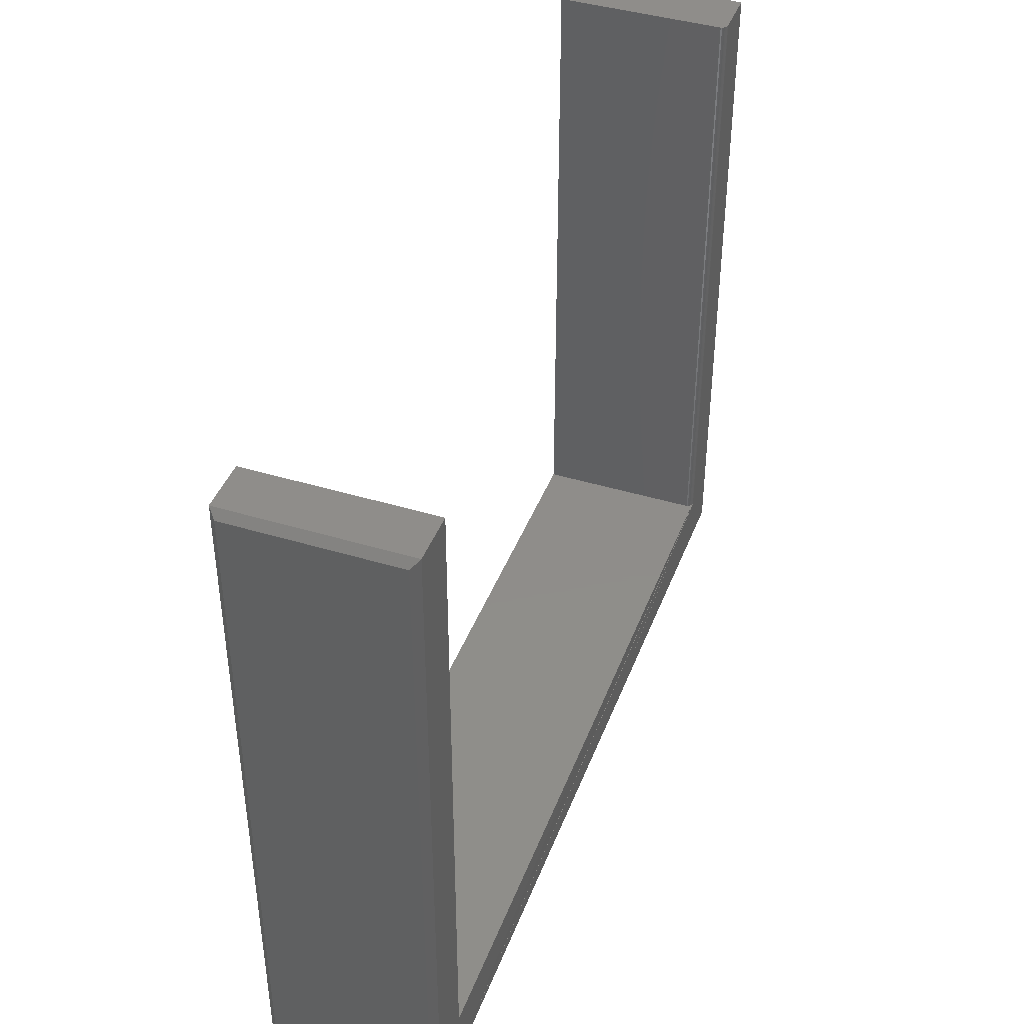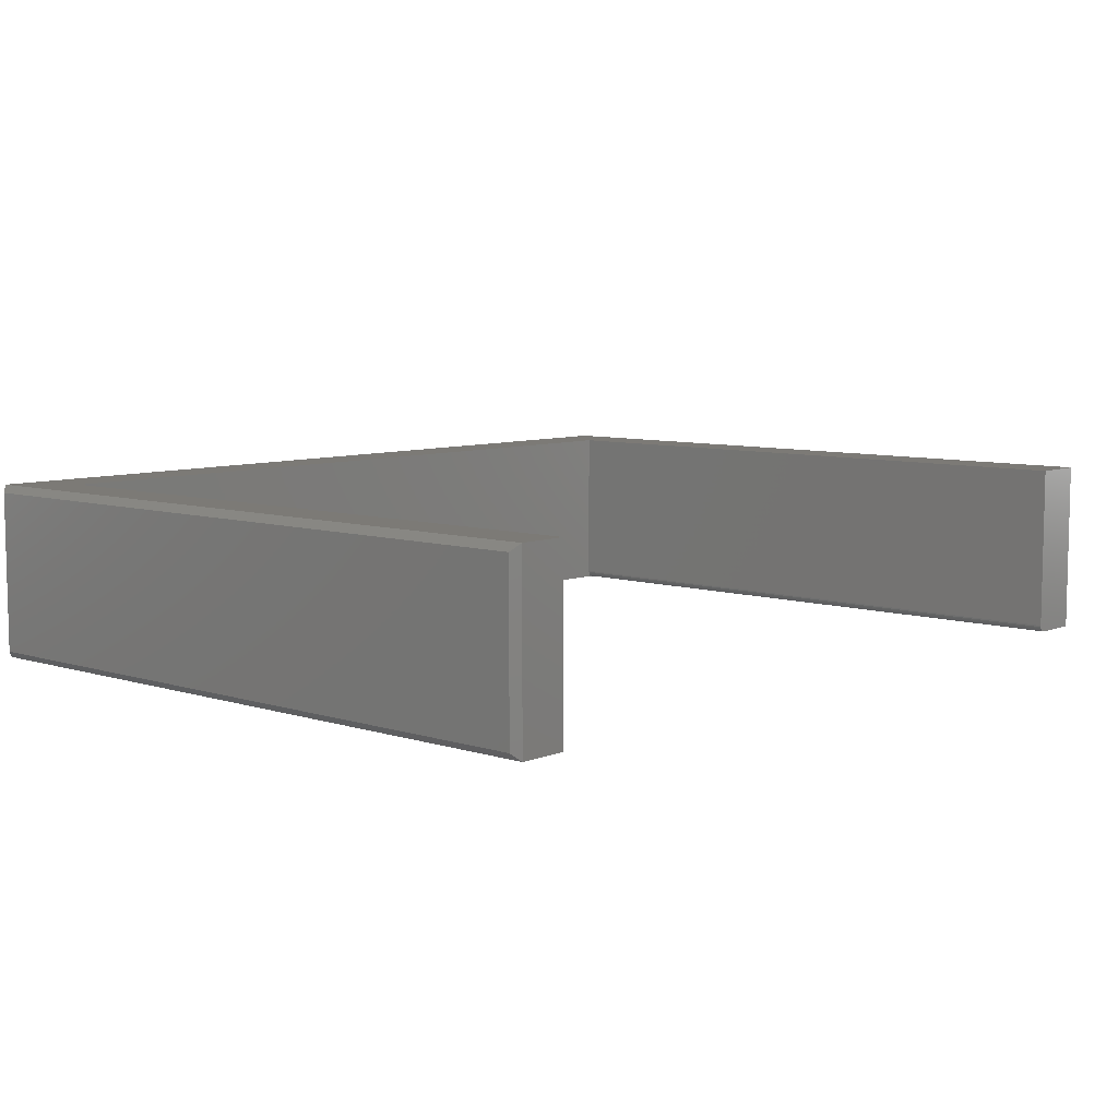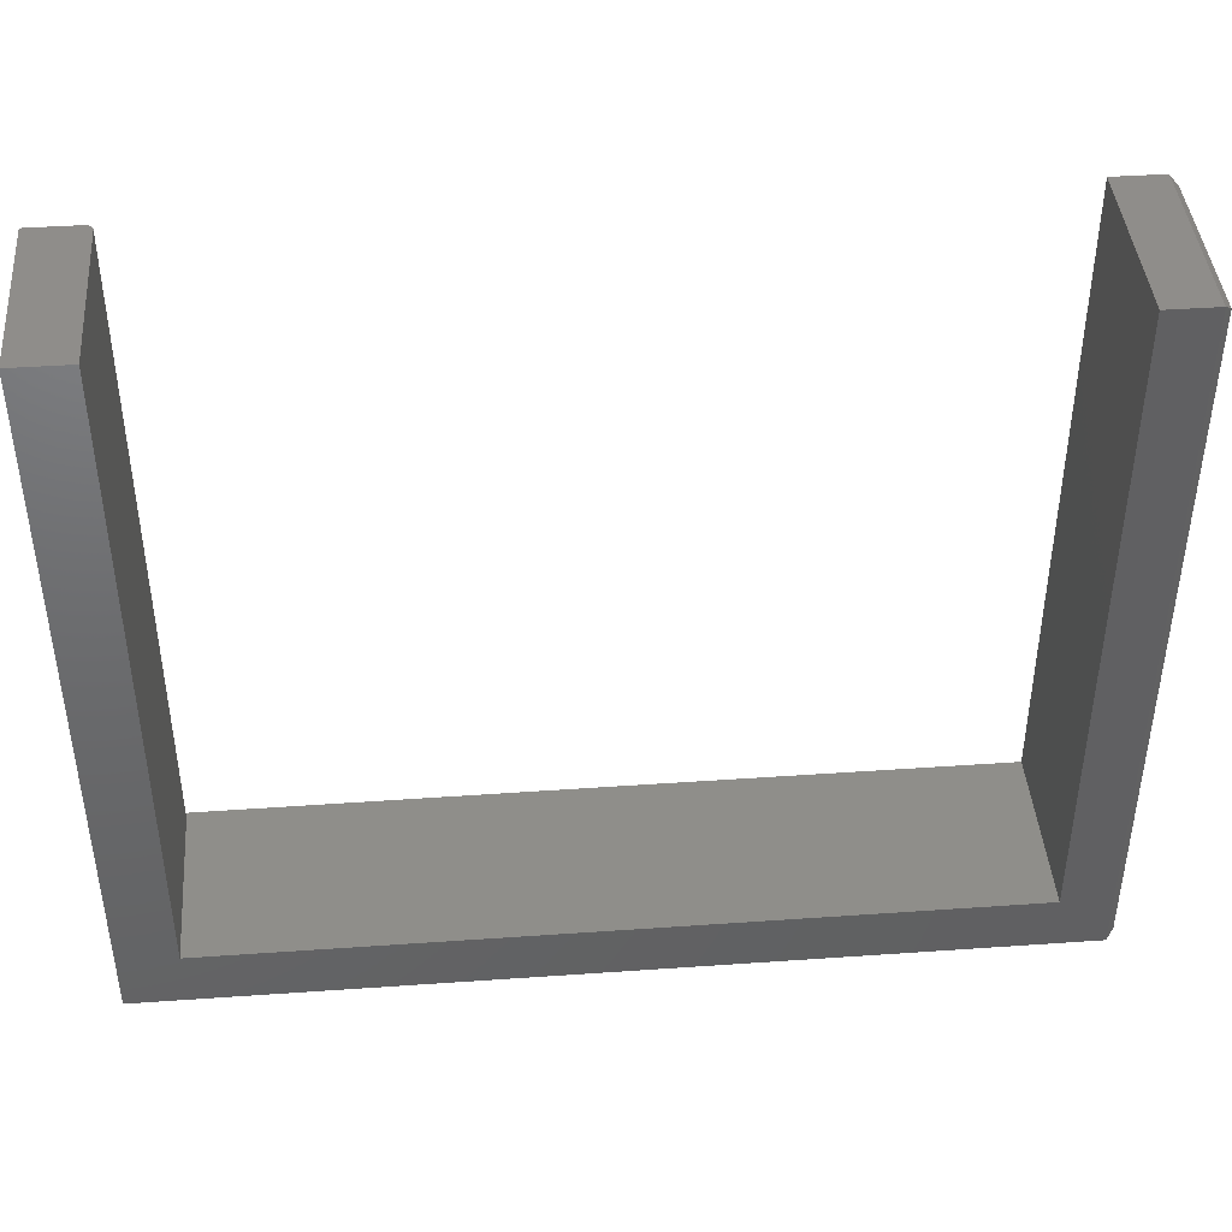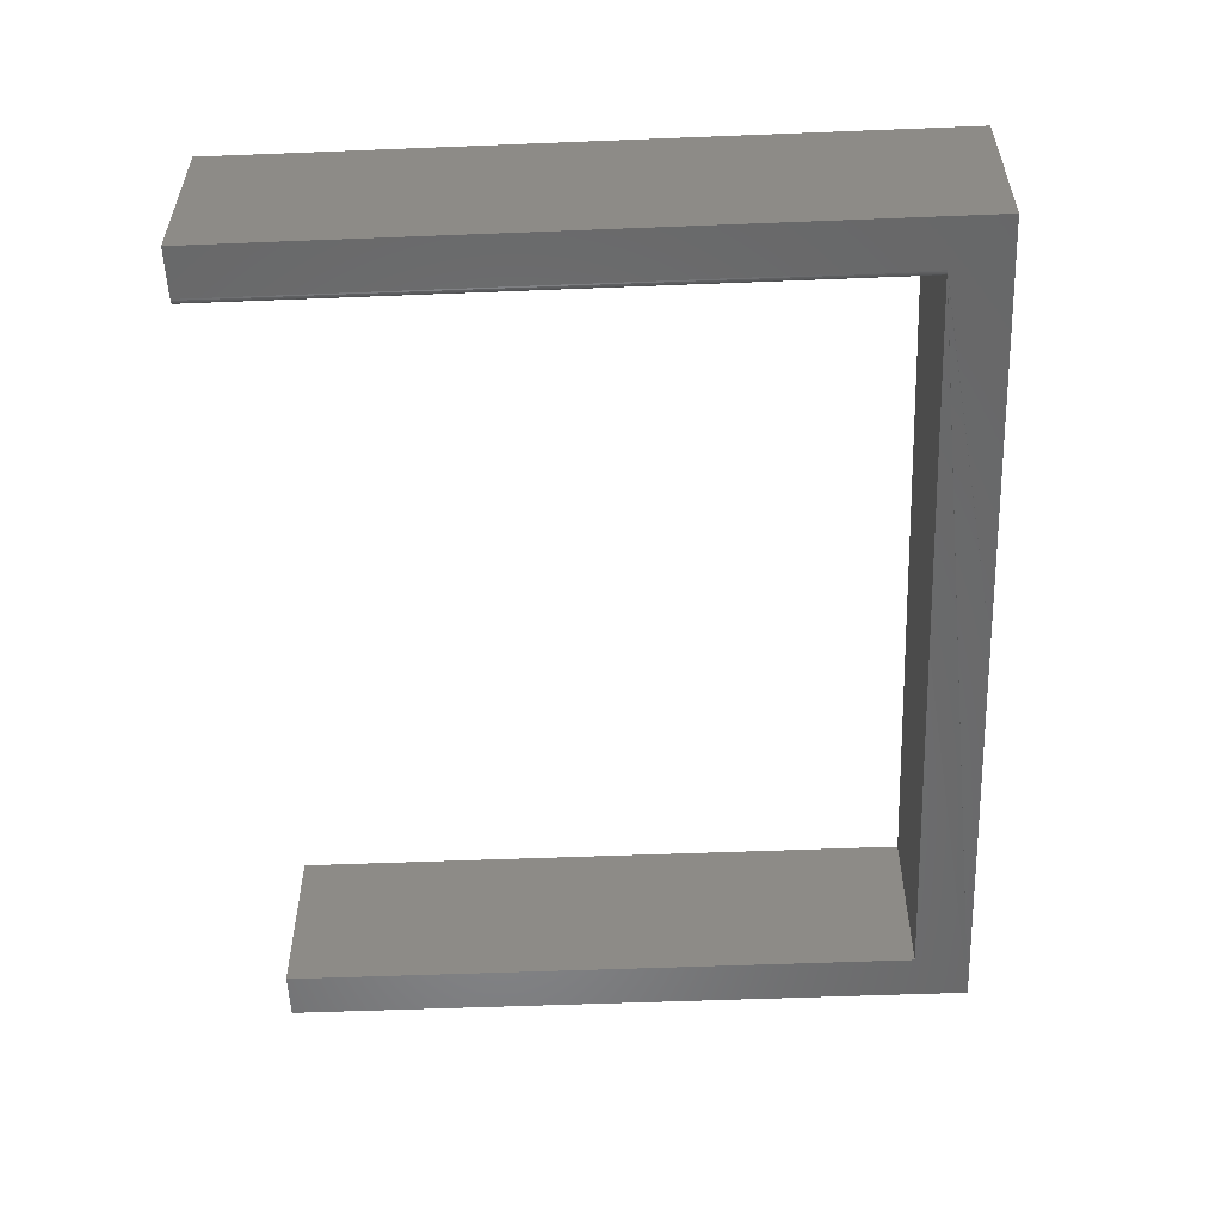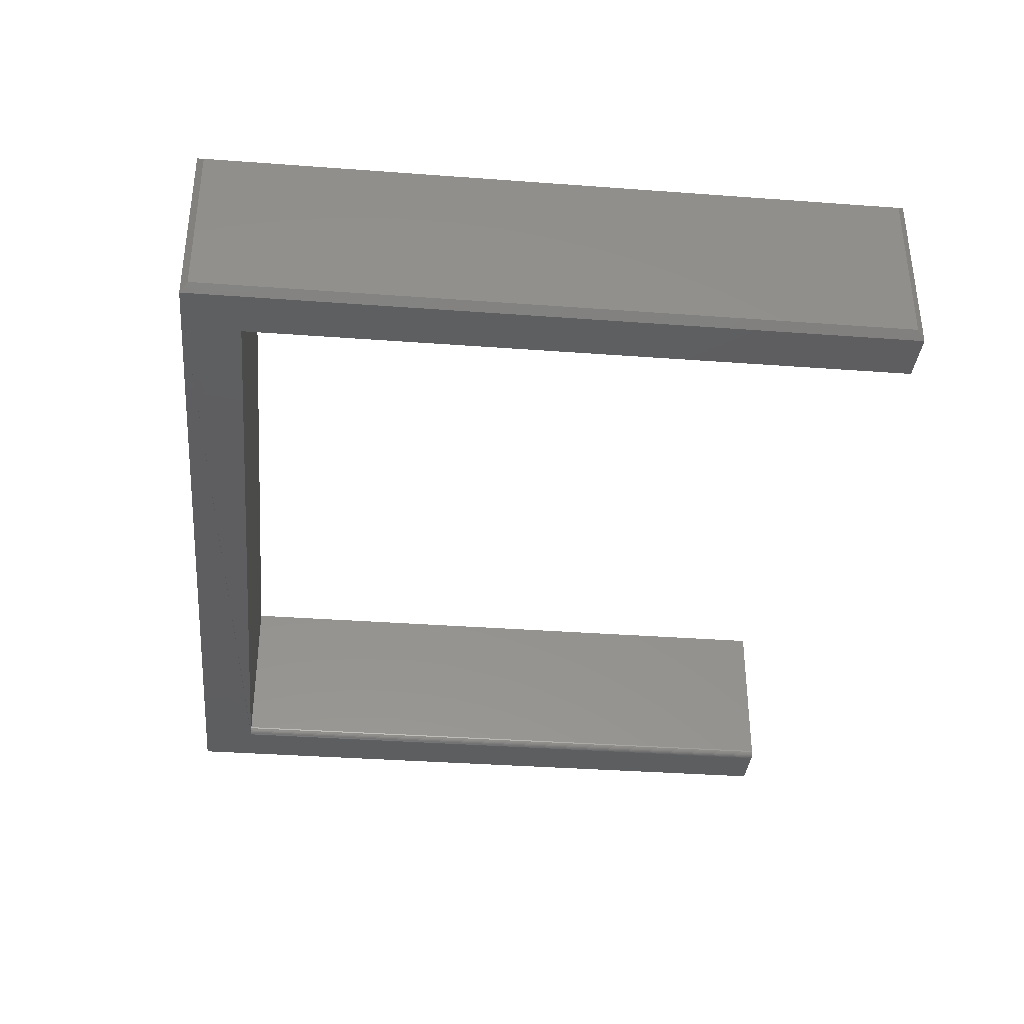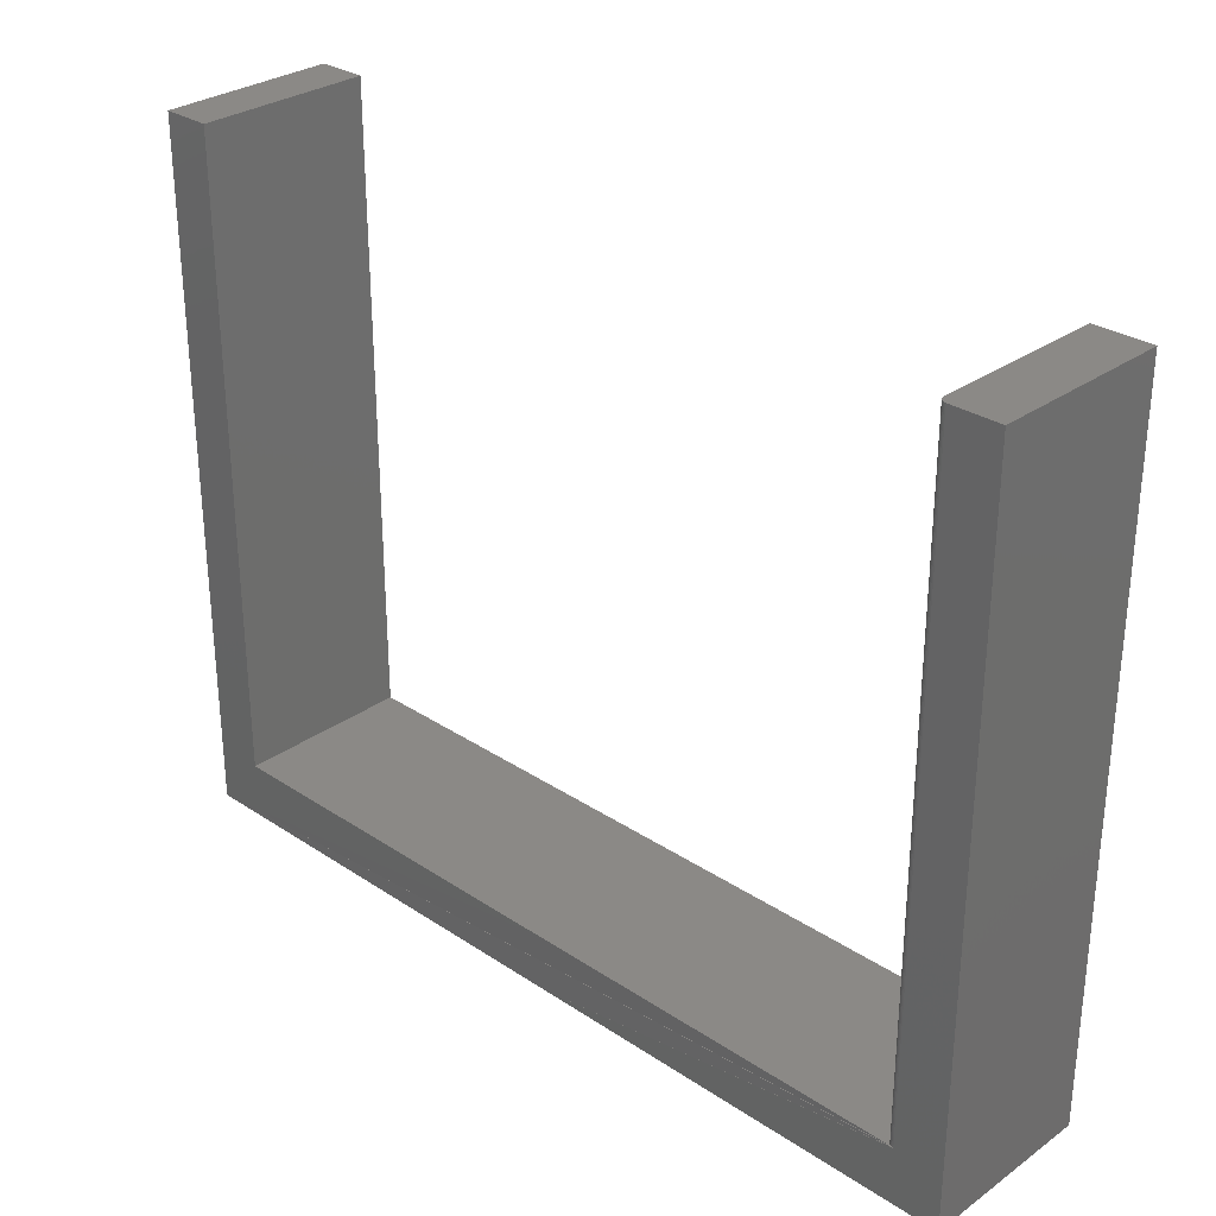
<metadata>
{"format":"stl","ext":"stl","renderer":"f3d","projection":"perspective","resolution":1024,"background":"white","views":[{"elev":42.1,"azim":-70.0,"up":"+Z"},{"elev":7.6,"azim":-48.3,"up":"+Y"},{"elev":42.5,"azim":175.2,"up":"+Z"},{"elev":-54.6,"azim":92.4,"up":"+Y"},{"elev":-35.6,"azim":-95.6,"up":"+Y"},{"elev":29.9,"azim":44.0,"up":"+Z"}]}
</metadata>
<code>
# stl→obj: 46 verts, 88 faces
v 0.005016 3.342e-17 -0.6898
v 0.4164 -0.1797 -0.6898
v 0.4164 5.625e-17 -0.6898
v 0.005016 -0.1875 -0.6898
v 0.4212 -0.1869 -0.6898
v 0.4198 -0.1862 -0.6898
v 0.4187 -0.1852 -0.6898
v 0.4177 -0.184 -0.6898
v 0.417 -0.1827 -0.6898
v 0.4165 -0.1812 -0.6898
v -0.4164 1.002e-17 -0.6898
v -0.4164 -0.1875 -0.6898
v -0.4688 -0.1875 -0.75
v 0.4227 -0.1873 -0.6898
v 0.005016 -0.1875 -0.75
v 0.4242 -0.1875 -0.6898
v 0.4766 -0.1875 -0.75
v 0.4242 -0.1875 0.002467
v 0.4766 -0.1875 -0.09786
v 0.4766 -0.1875 0.002467
v -0.4688 -0.1875 -0.09786
v -0.4164 -0.1875 0.002467
v -0.4688 -0.1875 0.002467
v 0.4164 -0.1797 0.002467
v 0.4164 1.331e-16 0.002467
v 0.4198 -0.1862 0.002467
v 0.4177 -0.184 0.002467
v 0.4187 -0.1852 0.002467
v 0.4766 1.364e-16 0.002467
v 0.4212 -0.1869 0.002467
v 0.4227 -0.1873 0.002467
v 0.4165 -0.1812 0.002467
v 0.417 -0.1827 0.002467
v 0.005016 2.673e-17 -0.75
v 0.4766 5.291e-17 -0.75
v -0.4688 4.337e-19 -0.75
v 0.4766 1.253e-16 -0.09786
v -0.4688 8.397e-17 0.002467
v -0.4164 8.688e-17 0.002467
v -0.4688 7.284e-17 -0.09786
v -0.4766 -0.1797 -0.09786
v -0.4766 -0.007812 -0.09786
v -0.4766 -0.1797 -0.7422
v -0.4766 -0.007812 -0.7422
v -0.4766 -0.1797 -0.005345
v -0.4766 -0.007812 -0.005345
f 1 2 3
f 4 5 6
f 4 6 7
f 4 7 8
f 4 8 9
f 4 9 10
f 4 10 2
f 4 2 1
f 4 1 11
f 4 11 12
f 13 5 4
f 14 15 16
f 15 14 13
f 5 13 14
f 13 4 12
f 16 17 18
f 18 17 19
f 18 19 20
f 16 15 17
f 13 12 21
f 21 12 22
f 21 22 23
f 24 25 2
f 2 25 3
f 26 27 28
f 18 20 29
f 25 27 26
f 25 26 30
f 25 30 31
f 25 31 18
f 25 18 29
f 27 25 24
f 27 24 32
f 27 32 33
f 15 34 17
f 17 34 35
f 24 2 32
f 32 2 10
f 32 10 33
f 33 10 9
f 33 9 27
f 27 9 8
f 27 8 28
f 28 8 7
f 28 7 26
f 26 7 6
f 26 6 30
f 30 6 5
f 30 5 31
f 31 5 14
f 31 14 18
f 18 14 16
f 11 1 36
f 29 37 25
f 25 37 35
f 25 35 3
f 38 39 40
f 40 39 11
f 40 11 36
f 35 34 3
f 3 34 36
f 3 36 1
f 41 42 43
f 43 42 44
f 45 46 41
f 41 46 42
f 22 39 23
f 23 39 38
f 13 36 15
f 15 36 34
f 23 45 21
f 21 45 41
f 21 41 13
f 13 41 43
f 46 45 38
f 38 45 23
f 40 36 42
f 42 36 44
f 38 40 46
f 46 40 42
f 36 13 44
f 44 13 43
f 12 11 22
f 22 11 39
f 19 37 20
f 20 37 29
f 17 35 19
f 19 35 37

</code>
